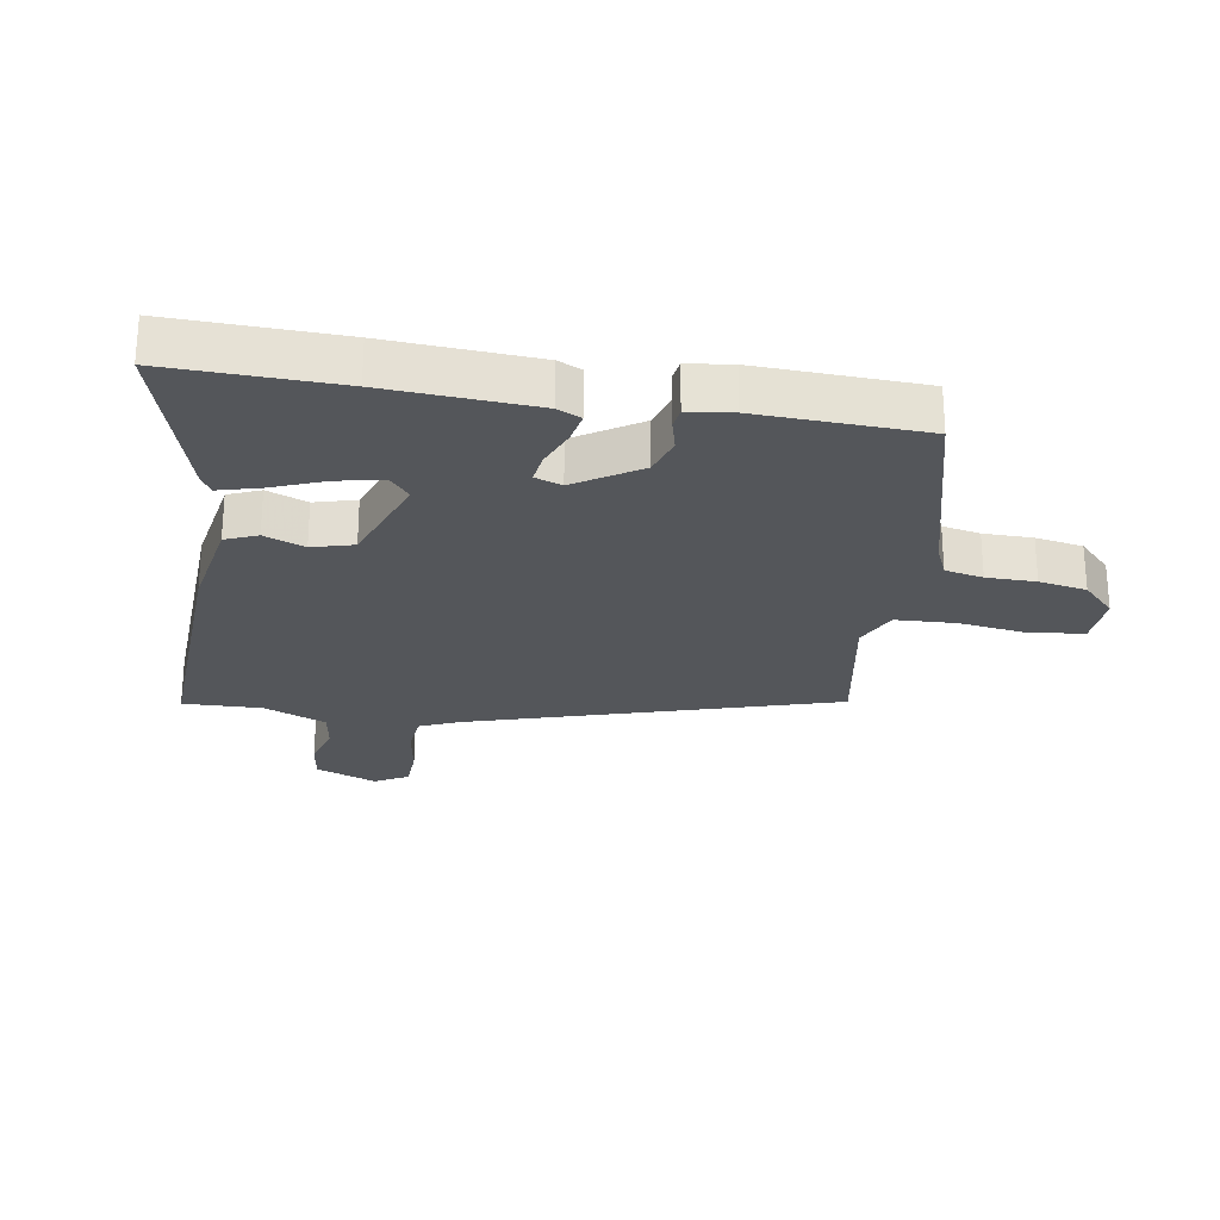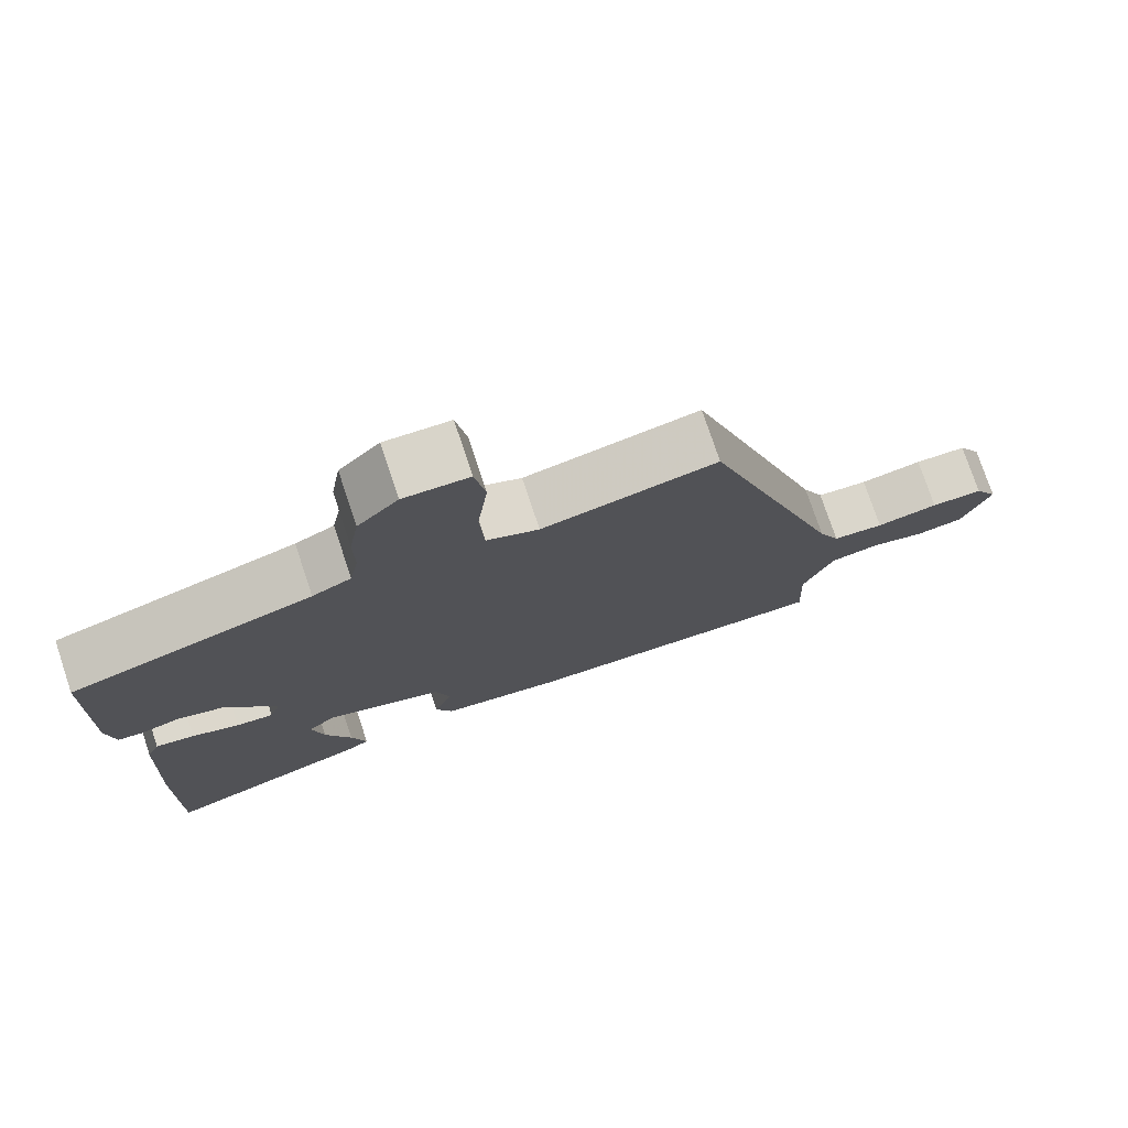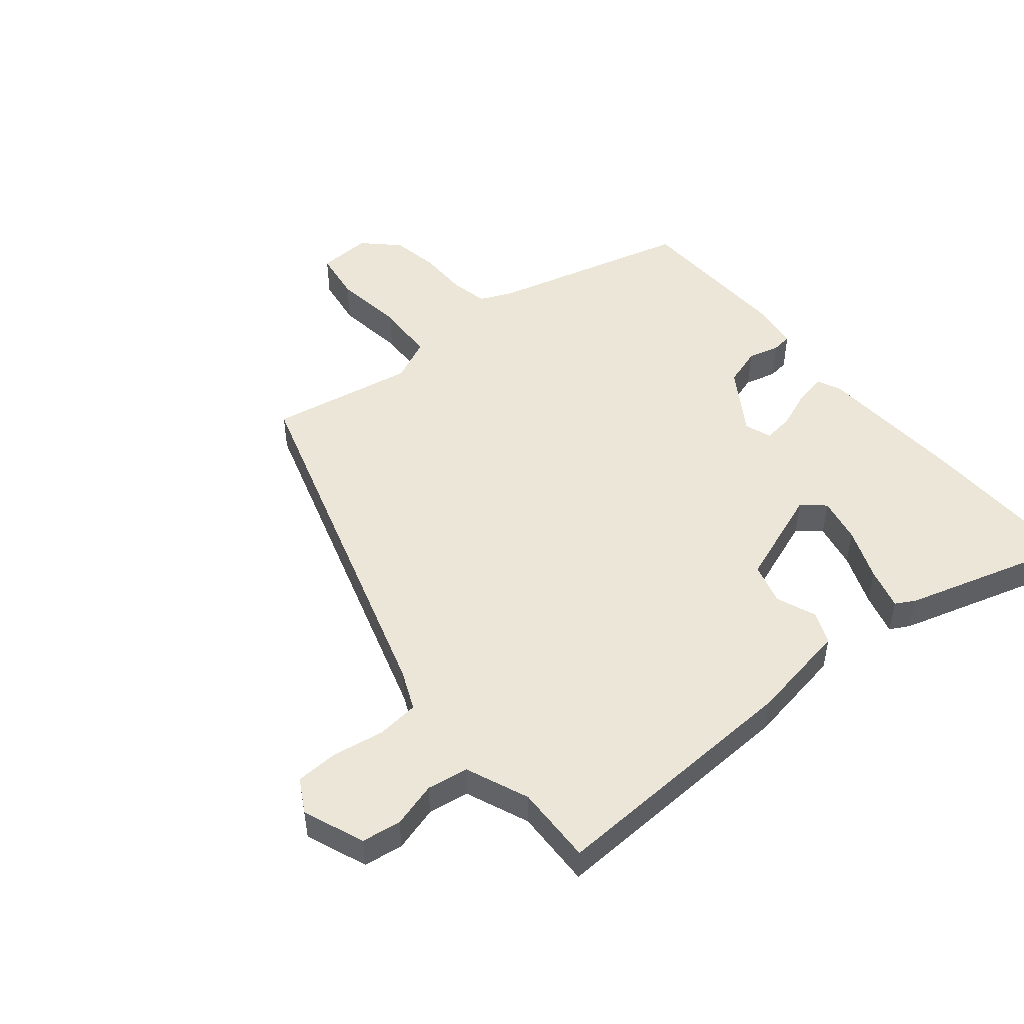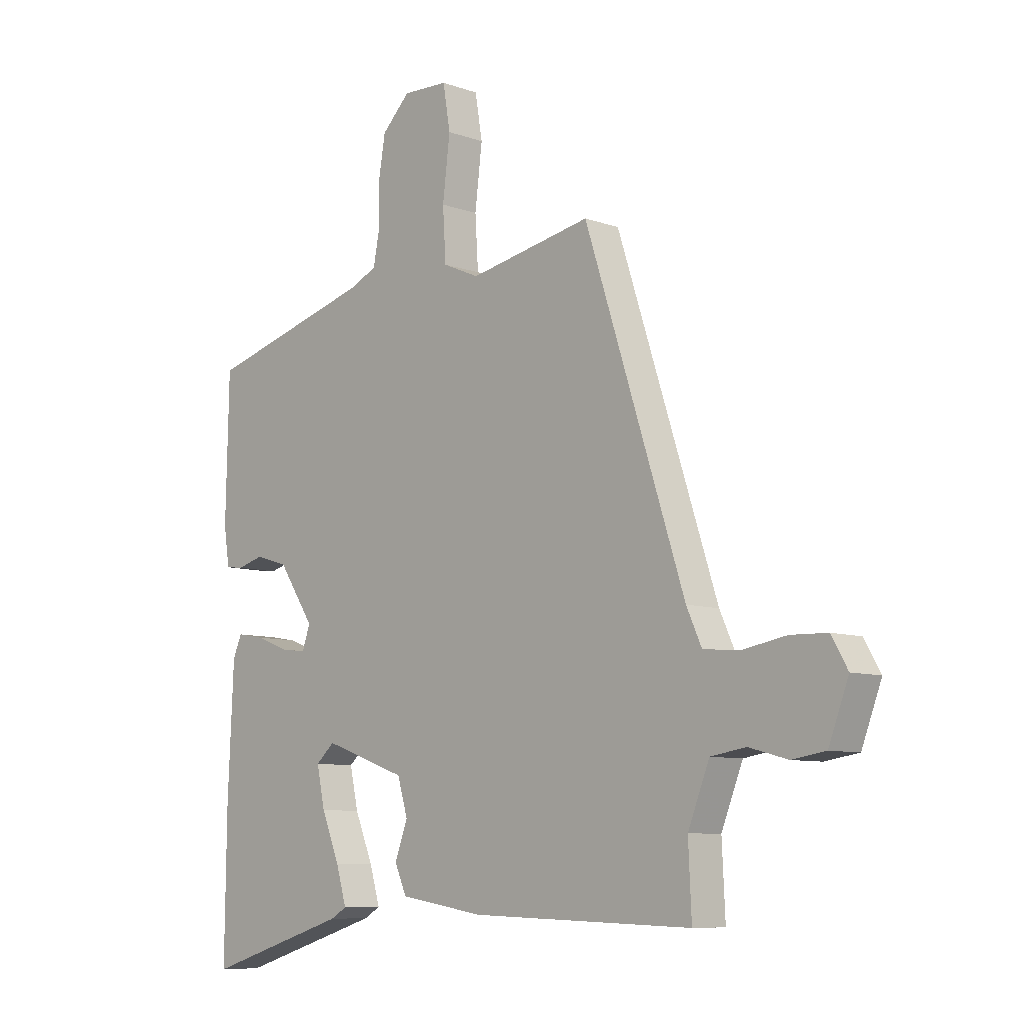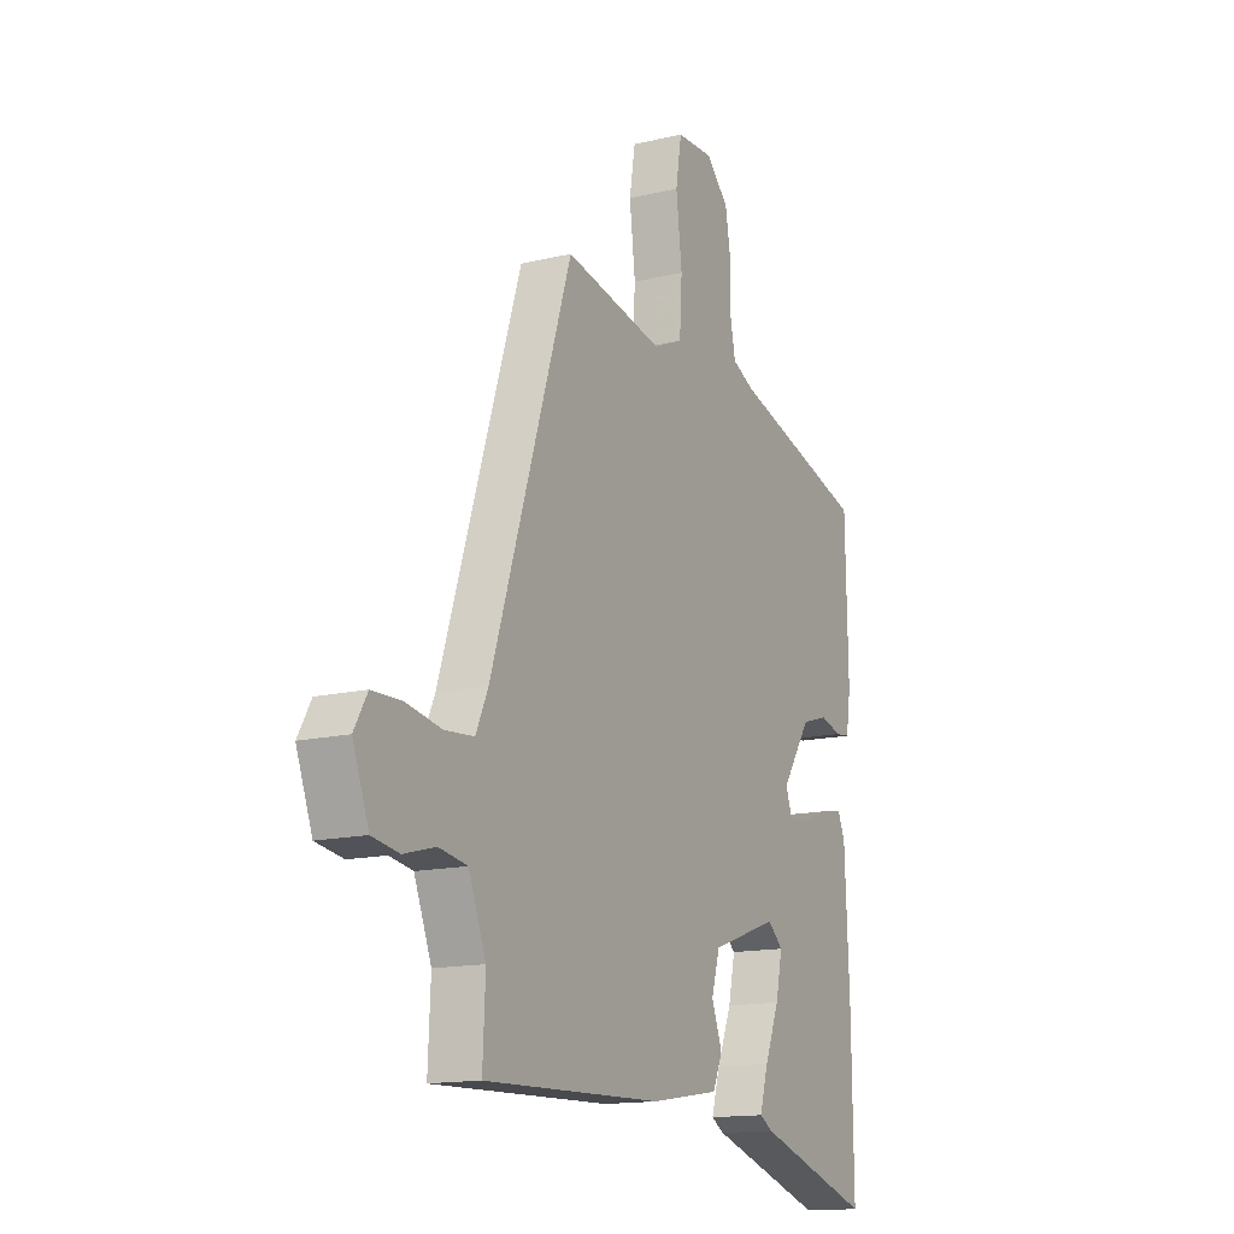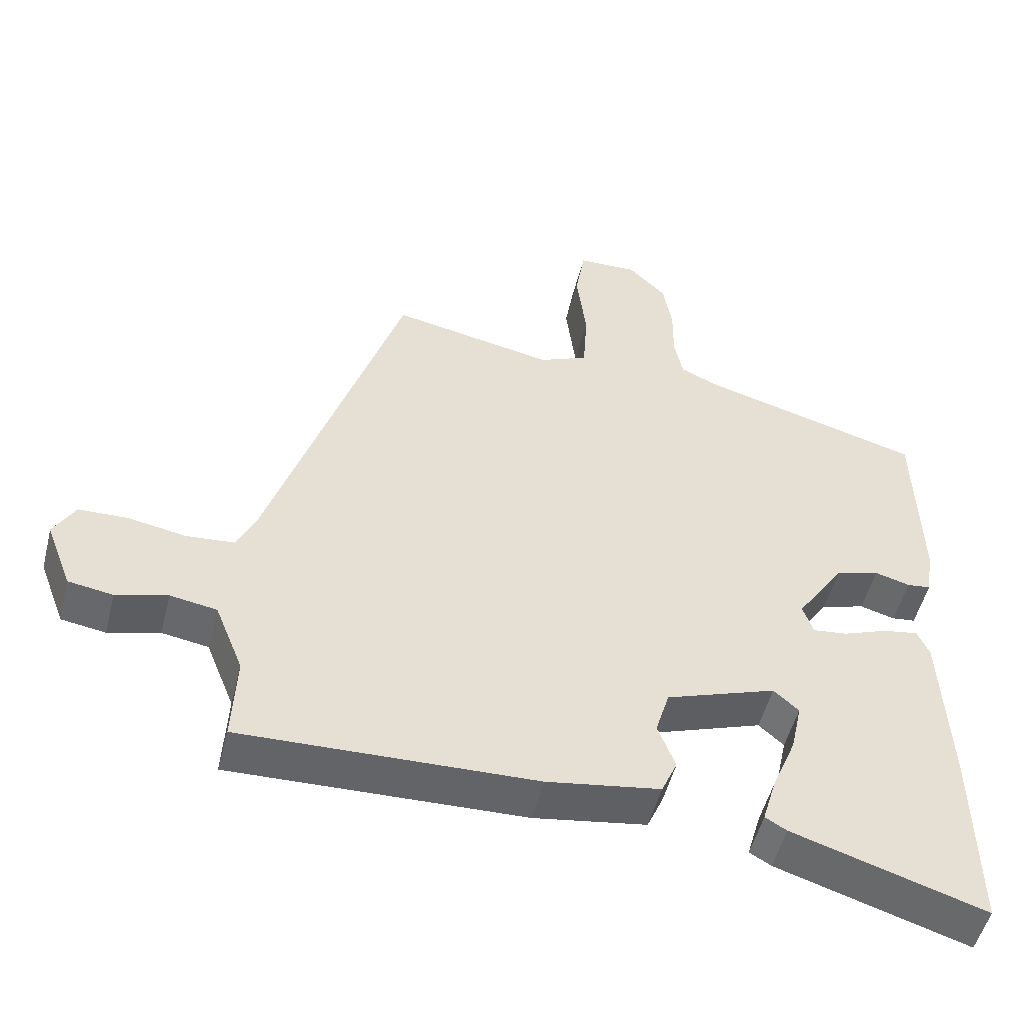
<metadata>
{"format":"obj","ext":"obj","renderer":"f3d","projection":"perspective","resolution":1024,"background":"white","views":[{"elev":-25.4,"azim":-100.3,"up":"+Y"},{"elev":76.1,"azim":-18.5,"up":"+Z"},{"elev":49.2,"azim":139.7,"up":"+Y"},{"elev":-8.4,"azim":45.8,"up":"+Z"},{"elev":-14.7,"azim":117.4,"up":"+Z"},{"elev":-51.5,"azim":165.9,"up":"+Z"}]}
</metadata>
<code>
v 0.339 0.07 0.523
v 0.53 0.07 -0.066
v 0.559 0.07 -0.13
v 0.628 0.07 -0.136
v 0.712 0.07 -0.121
v 0.782 0.07 -0.123
v 0.813 0.07 -0.177
v 0.775 0.07 -0.277
v 0.711 0.07 -0.287
v 0.637 0.07 -0.267
v 0.57 0.07 -0.278
v 0.529 0.07 -0.381
v 0.535 0.07 -0.509
v 0.112 0.07 -0.496
v -0.051 0.07 -0.47
v -0.074 0.07 -0.418
v -0.049 0.07 -0.352
v -0.069 0.07 -0.285
v -0.228 0.07 -0.229
v -0.264 0.07 -0.261
v -0.248 0.07 -0.335
v -0.213 0.07 -0.42
v -0.193 0.07 -0.488
v -0.224 0.07 -0.506
v -0.501 0.07 -0.592
v -0.498 0.07 -0.318
v -0.487 0.07 -0.077
v -0.47 0.07 -0.038
v -0.418 0.07 -0.047
v -0.355 0.07 -0.071
v -0.305 0.07 -0.077
v -0.29 0.07 -0.033
v -0.359 0.07 0.07
v -0.422 0.07 0.089
v -0.473 0.07 0.075
v -0.507 0.07 0.079
v -0.518 0.07 0.151
v -0.512 0.07 0.42
v -0.189 0.07 0.51
v -0.137 0.07 0.534
v -0.125 0.07 0.596
v -0.126 0.07 0.676
v -0.113 0.07 0.754
v -0.059 0.07 0.808
v 0.028 0.07 0.805
v 0.042 0.07 0.721
v 0.028 0.07 0.606
v 0.034 0.07 0.508
v 0.104 0.07 0.477
v 0.339 0 0.523
v 0.53 0 -0.066
v 0.559 0 -0.13
v 0.628 0 -0.136
v 0.712 0 -0.121
v 0.782 0 -0.123
v 0.813 0 -0.177
v 0.775 0 -0.277
v 0.711 0 -0.287
v 0.637 0 -0.267
v 0.57 0 -0.278
v 0.529 0 -0.381
v 0.535 0 -0.509
v 0.112 0 -0.496
v -0.051 0 -0.47
v -0.074 0 -0.418
v -0.049 0 -0.352
v -0.069 0 -0.285
v -0.228 0 -0.229
v -0.264 0 -0.261
v -0.248 0 -0.335
v -0.213 0 -0.42
v -0.193 0 -0.488
v -0.224 0 -0.506
v -0.501 0 -0.592
v -0.498 0 -0.318
v -0.487 0 -0.077
v -0.47 0 -0.038
v -0.418 0 -0.047
v -0.355 0 -0.071
v -0.305 0 -0.077
v -0.29 0 -0.033
v -0.359 0 0.07
v -0.422 0 0.089
v -0.473 0 0.075
v -0.507 0 0.079
v -0.518 0 0.151
v -0.512 0 0.42
v -0.189 0 0.51
v -0.137 0 0.534
v -0.125 0 0.596
v -0.126 0 0.676
v -0.113 0 0.754
v -0.059 0 0.808
v 0.028 0 0.805
v 0.042 0 0.721
v 0.028 0 0.606
v 0.034 0 0.508
v 0.104 0 0.477
f 44 45 46 47
f 44 47 48
f 41 42 43 44
f 40 41 44 48
f 39 40 48 49
f 37 38 39 49
f 34 35 36 37
f 33 34 37 49
f 27 28 29 30
f 27 30 31
f 26 27 31
f 25 26 31
f 24 25 31
f 21 22 23 24
f 20 21 24 31
f 19 20 31 32
f 14 15 16 17
f 12 13 14 17
f 11 12 17 18
f 10 11 18 19
f 8 9 10
f 7 8 10
f 4 5 6 7
f 3 4 7 10
f 33 49 1 2
f 32 33 2 3
f 3 10 19 32
f 96 95 94 93
f 97 96 93
f 93 92 91 90
f 97 93 90 89
f 98 97 89 88
f 98 88 87 86
f 86 85 84 83
f 98 86 83 82
f 79 78 77 76
f 80 79 76
f 80 76 75
f 80 75 74
f 80 74 73
f 73 72 71 70
f 80 73 70 69
f 81 80 69 68
f 66 65 64 63
f 66 63 62 61
f 67 66 61 60
f 68 67 60 59
f 59 58 57
f 59 57 56
f 56 55 54 53
f 59 56 53 52
f 51 50 98 82
f 52 51 82 81
f 81 68 59 52
f 1 50 51 2
f 2 51 52 3
f 3 52 53 4
f 4 53 54 5
f 5 54 55 6
f 6 55 56 7
f 7 56 57 8
f 8 57 58 9
f 9 58 59 10
f 10 59 60 11
f 11 60 61 12
f 12 61 62 13
f 13 62 63 14
f 14 63 64 15
f 15 64 65 16
f 16 65 66 17
f 17 66 67 18
f 18 67 68 19
f 19 68 69 20
f 20 69 70 21
f 21 70 71 22
f 22 71 72 23
f 23 72 73 24
f 24 73 74 25
f 25 74 75 26
f 26 75 76 27
f 27 76 77 28
f 28 77 78 29
f 29 78 79 30
f 30 79 80 31
f 31 80 81 32
f 32 81 82 33
f 33 82 83 34
f 34 83 84 35
f 35 84 85 36
f 36 85 86 37
f 37 86 87 38
f 38 87 88 39
f 39 88 89 40
f 40 89 90 41
f 41 90 91 42
f 42 91 92 43
f 43 92 93 44
f 44 93 94 45
f 45 94 95 46
f 46 95 96 47
f 47 96 97 48
f 48 97 98 49
f 49 98 50 1

</code>
